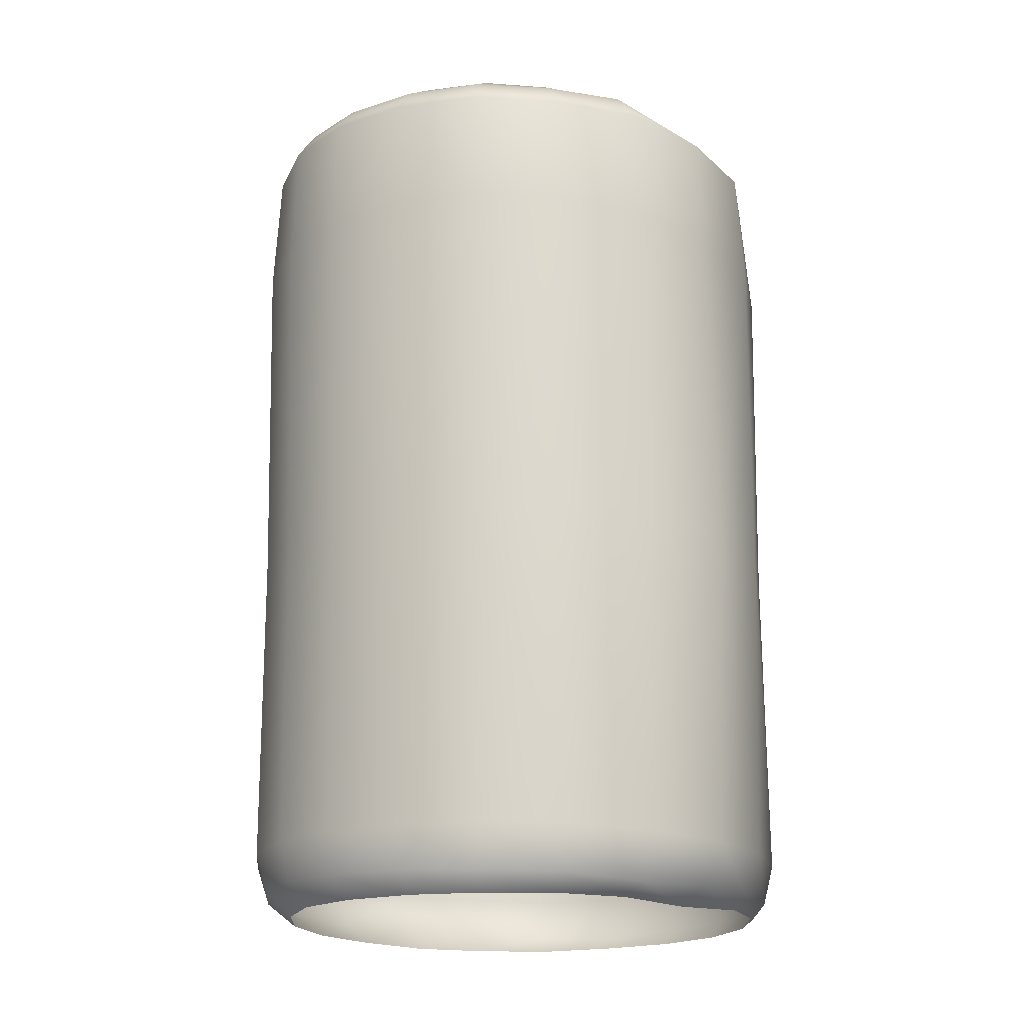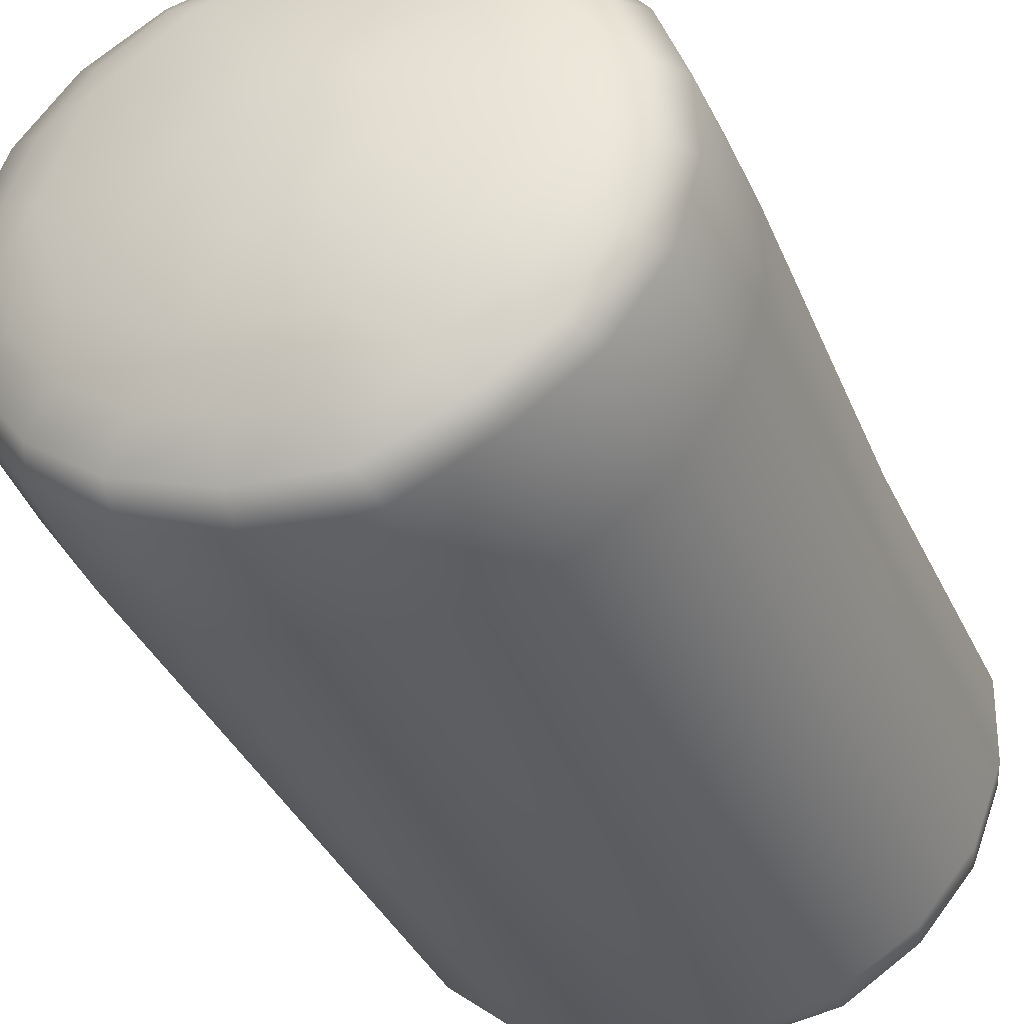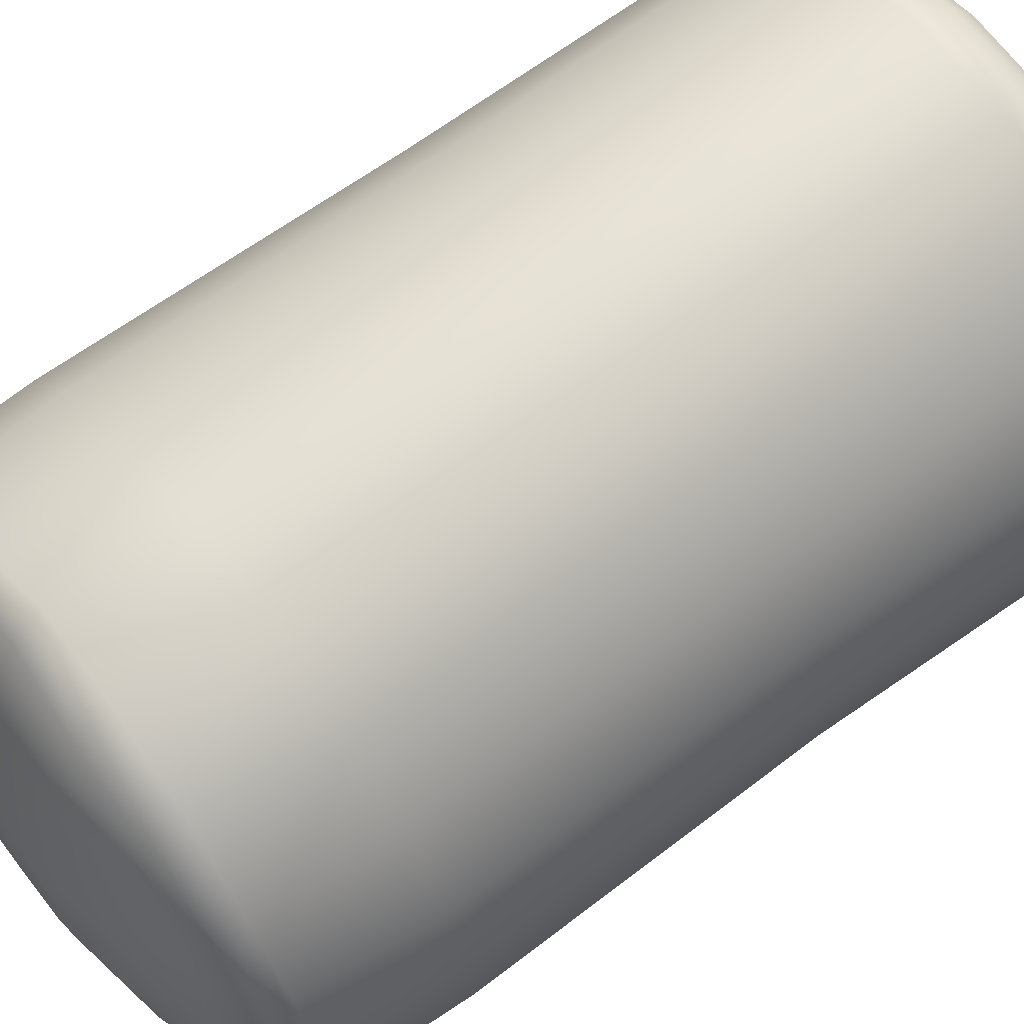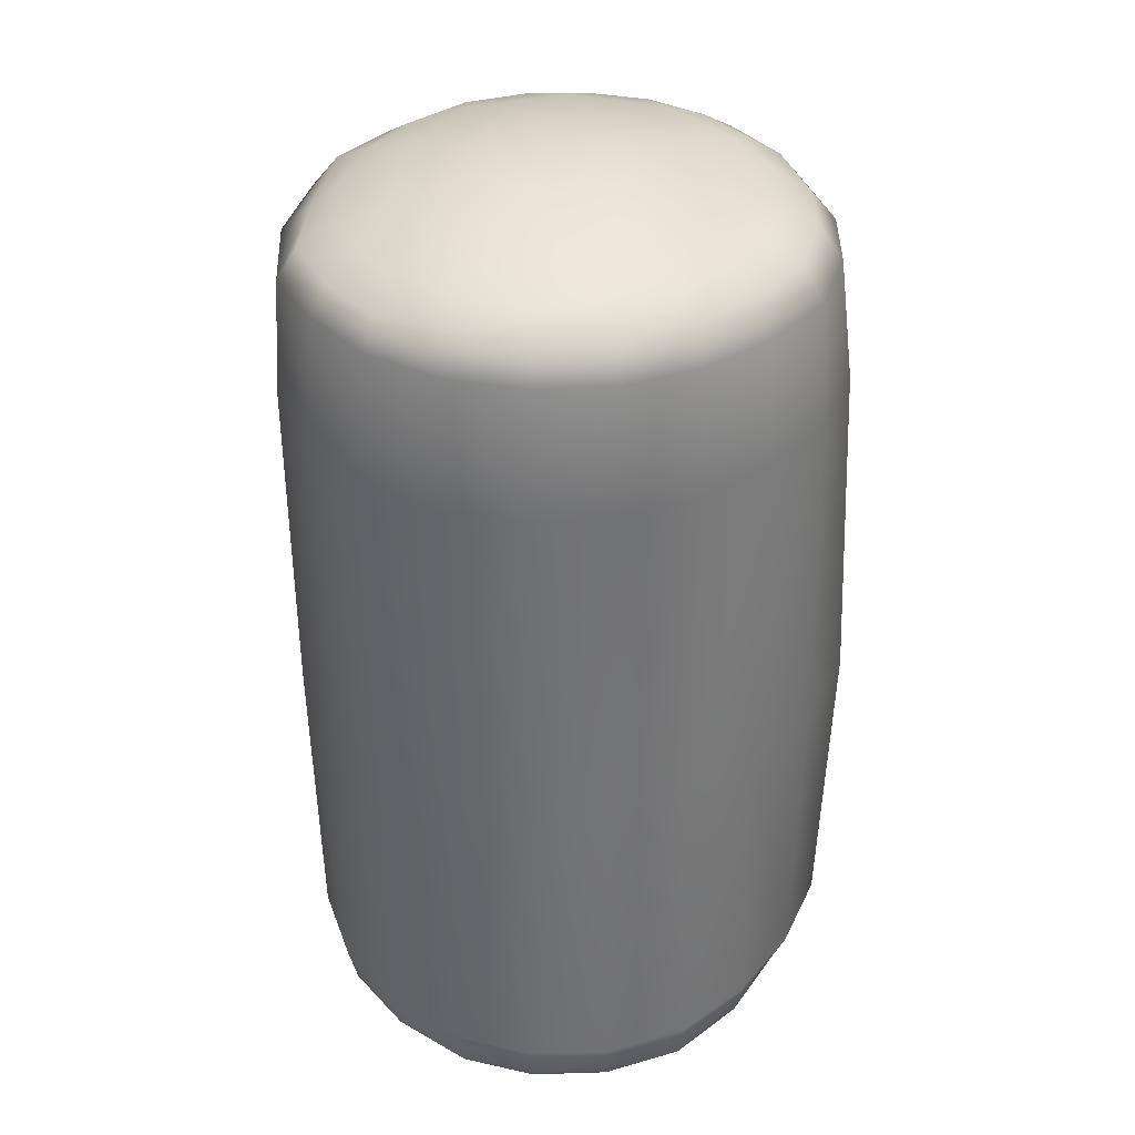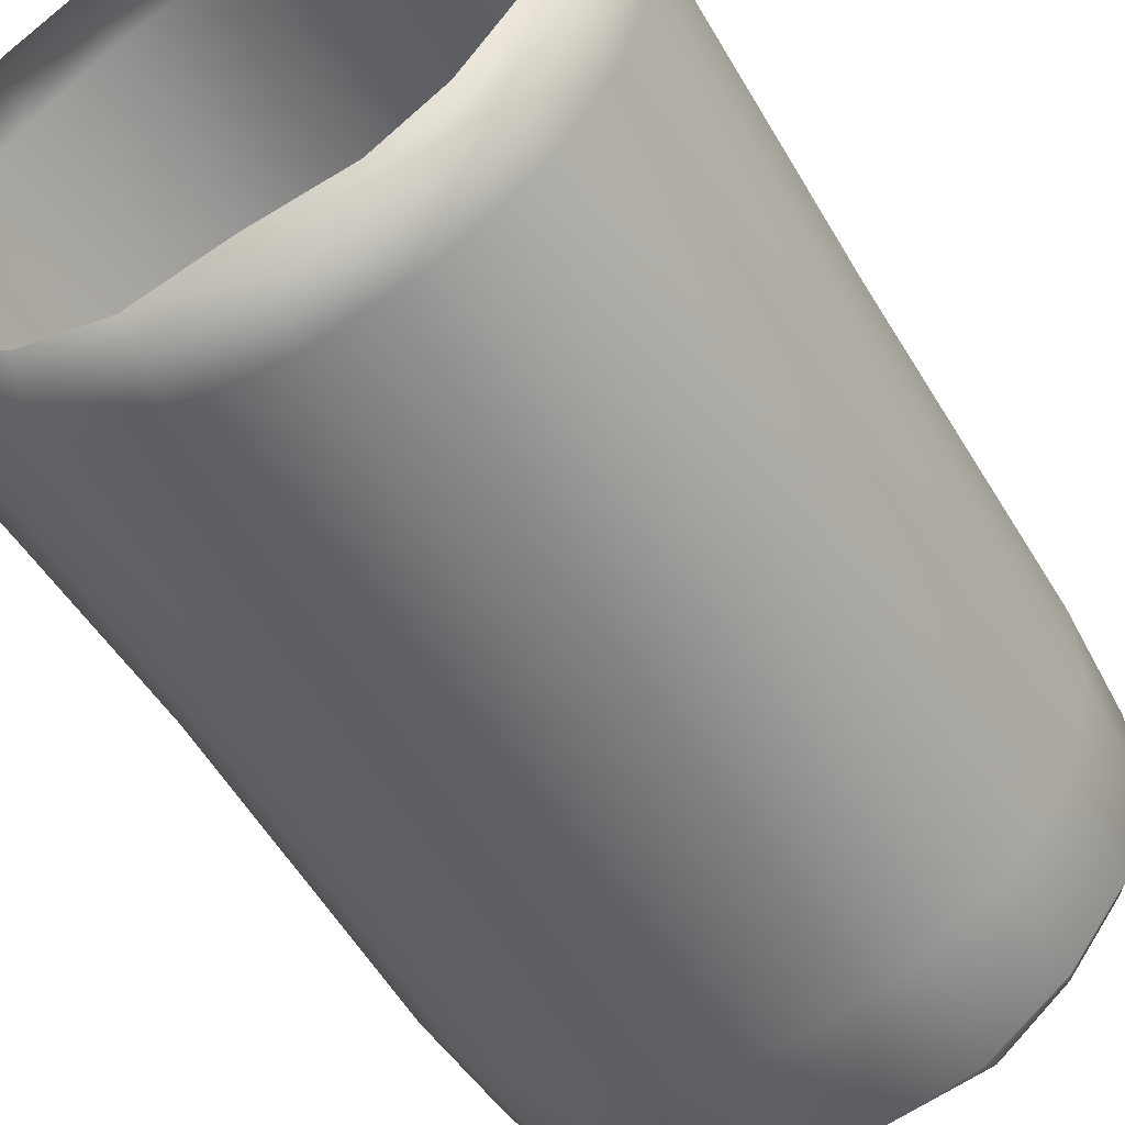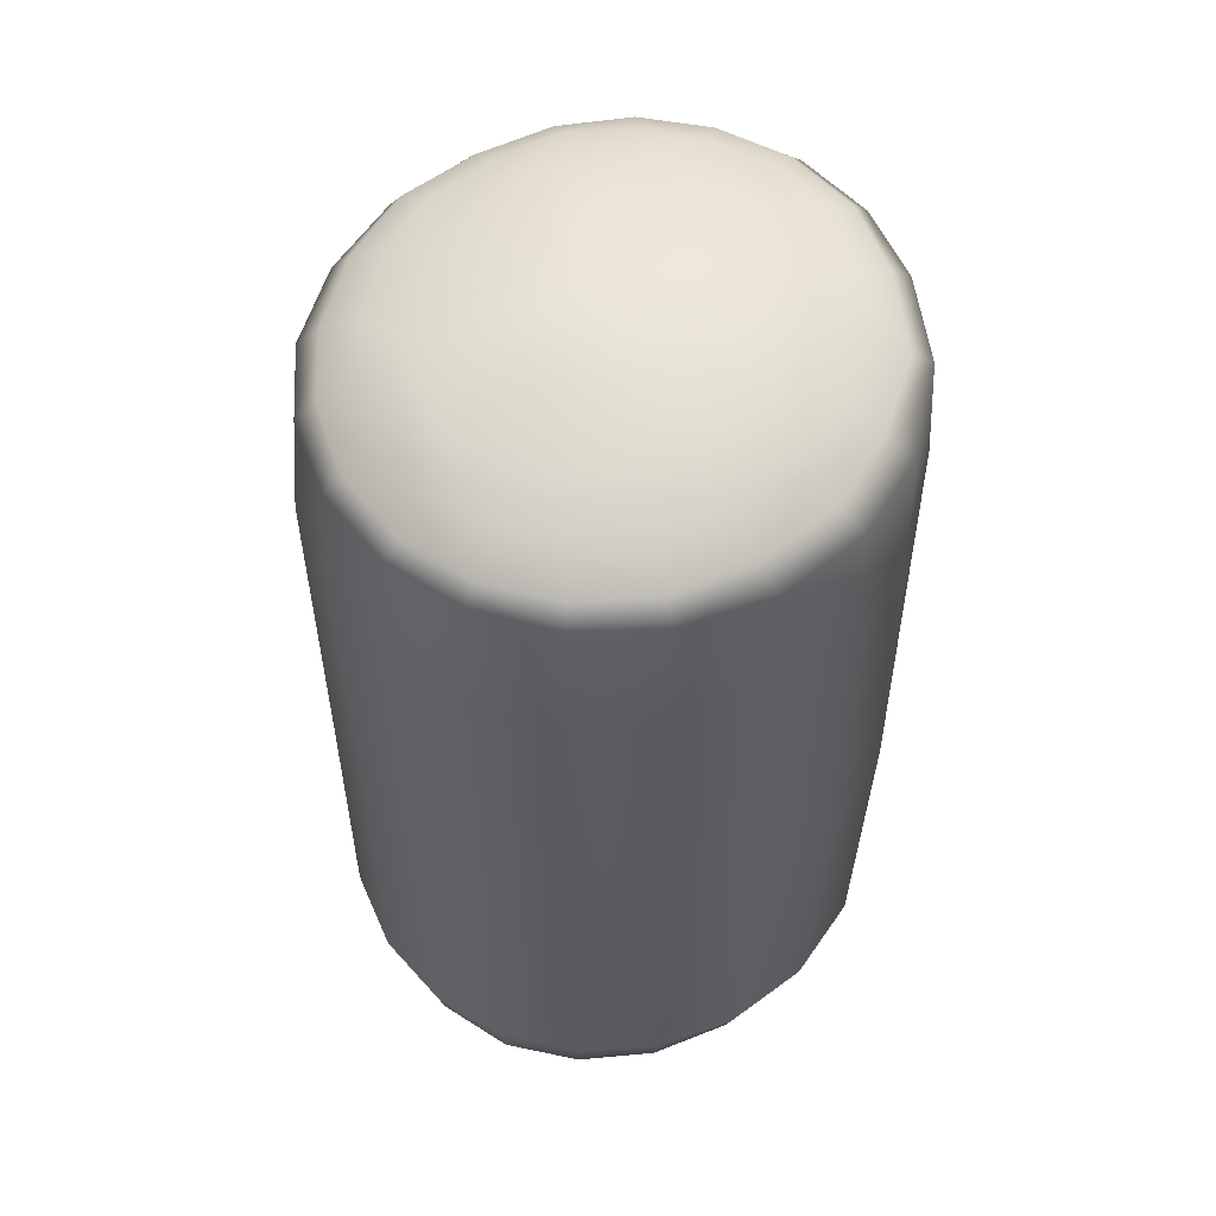
<metadata>
{"format":"obj","ext":"obj","renderer":"f3d","projection":"perspective","resolution":1024,"background":"white","views":[{"elev":-18.6,"azim":120.2,"up":"+Y"},{"elev":-36.8,"azim":-160.1,"up":"+Z"},{"elev":65.4,"azim":-127.9,"up":"+Z"},{"elev":35.9,"azim":-93.1,"up":"+Y"},{"elev":-50.5,"azim":27.8,"up":"+Z"},{"elev":54.8,"azim":102.4,"up":"+Y"}]}
</metadata>
<code>
g ENV_InflatablePost01_MO
v 0.3198 0.8388 -0.5452
v 0.1208 0.8329 -0.6085
v 0.1051 0.5703 -0.615
v 0.3166 0.573 -0.5517
v 0.4857 0.8352 -0.4184
v 0.3214 -0.1976 -0.557
v 0.1059 -0.1971 -0.631
v 0.1048 -0.9187 -0.6091
v 0.4954 0.5717 -0.4298
v 0.605 0.8384 -0.2528
v 0.4784 -0.1977 -0.4158
v 0.3042 -0.915 -0.5319
v 0.09176 -1.014 -0.5593
v 0.6126 0.5695 -0.2606
v 0.659 0.837 -0.06503
v 0.5813 -0.1977 -0.2538
v 0.4628 -0.9109 -0.4027
v 0.2776 -1.021 -0.4943
v 0.06844 -1.052 -0.4898
v 0.2583 -1.05 -0.44
v 0.4326 -1.012 -0.3806
v 0.3887 -1.05 -0.3458
v 0.6655 0.5688 -0.0658
v 0.6477 0.8389 0.1195
v 0.6368 -0.195 -0.06522
v 0.5684 -0.9092 -0.2405
v 0.5395 -1.012 -0.2296
v 0.492 -1.053 -0.2115
v 0.6534 0.5695 0.1218
v 0.5778 0.8426 0.2913
v 0.6289 -0.195 0.1178
v 0.621 -0.9086 -0.06265
v 0.5975 -1.006 -0.05985
v 0.5433 -1.053 -0.05438
v 0.582 0.5696 0.2997
v 0.4533 0.8437 0.4328
v 0.5624 -0.1955 0.2909
v 0.6165 -0.9075 0.1186
v 0.5979 -1.003 0.1159
v 0.5423 -1.052 0.1072
v 0.457 0.5695 0.4504
v 0.2887 0.8436 0.533
v 0.4452 -0.1959 0.4403
v 0.5547 -0.907 0.2893
v 0.5352 -0.9975 0.28
v 0.4891 -1.051 0.2581
v 0.2869 0.5694 0.5603
v 0.1013 0.8344 0.586
v 0.284 -0.196 0.5577
v 0.444 -0.9094 0.4403
v 0.4246 -0.9983 0.4217
v 0.3821 -1.052 0.3814
v 0.08774 0.5693 0.6178
v -0.09581 0.8397 0.5724
v 0.08346 -0.1961 0.6277
v 0.283 -0.9128 0.5562
v 0.2699 -0.9992 0.5307
v 0.2383 -1.053 0.4717
v -0.1211 0.5688 0.6023
v -0.2826 0.8437 0.5043
v -0.1391 -0.1963 0.631
v 0.08137 -0.9139 0.6109
v 0.0767 -0.9992 0.5763
v 0.06667 -1.054 0.5111
v -0.3157 0.5683 0.5168
v -0.4328 0.8531 0.381
v -0.333 -0.1962 0.5271
v -0.1333 -0.9153 0.6083
v -0.1247 -1.002 0.5663
v -0.1122 -1.053 0.499
v -0.4687 0.5677 0.3815
v -0.5417 0.8555 0.2369
v -0.4759 -0.1959 0.3835
v -0.3247 -0.91 0.5174
v -0.3071 -0.9933 0.4867
v -0.2823 -1.054 0.444
v -0.5705 0.5676 0.2232
v -0.6009 0.8581 0.07323
v -0.576 -0.1955 0.2249
v -0.4847 -0.9086 0.3947
v -0.467 -0.9966 0.3785
v -0.428 -1.051 0.3457
v -0.6224 0.568 0.05386
v -0.6092 0.8597 -0.0999
v -0.6307 -0.1954 0.05412
v -0.6071 -0.9095 0.2417
v -0.584 -1.009 0.2308
v -0.5441 -1.049 0.2094
v -0.6244 0.5684 -0.1194
v -0.5617 0.8603 -0.2716
v -0.6264 -0.1955 -0.1209
v -0.5723 -0.1958 -0.2832
v -0.6655 -0.9097 0.06136
v -0.6412 -1.007 0.05805
v -0.6096 -1.043 0.0547
v -0.5726 0.5679 -0.2895
v -0.4544 0.8583 -0.4233
v -0.6613 -0.9104 -0.1239
v -0.6359 -1.004 -0.1199
v -0.6083 -1.042 -0.1152
v -0.4638 0.5679 -0.4431
v -0.3007 0.8568 -0.5339
v -0.5962 -0.9114 -0.2978
v -0.5739 -1.003 -0.2869
v -0.5519 -1.04 -0.2763
v -0.4756 -0.9127 -0.4448
v -0.458 -1.004 -0.4278
v -0.4379 -1.041 -0.4102
v -0.2998 -1.005 -0.5324
v -0.2863 -1.041 -0.5066
v -0.3119 0.5693 -0.5562
v -0.1087 0.837 -0.6082
v -0.462 -0.1959 -0.4367
v -0.3081 -0.196 -0.547
v -0.3096 -0.9144 -0.5524
v -0.1069 -1.004 -0.5693
v -0.1161 -1.042 -0.5352
v -0.1142 0.5712 -0.6253
v 0.1208 0.8329 -0.6085
v 0.1051 0.5703 -0.615
v 0.1059 -0.1971 -0.631
v -0.1167 -0.197 -0.6219
v -0.11 -0.9151 -0.6075
v 0.1048 -0.9187 -0.6091
v 0.09176 -1.014 -0.5593
v 0.06844 -1.052 -0.4898
v -0.2619 0.907 -0.4954
v -0.4081 0.9141 -0.3982
v -0.4544 0.8583 -0.4233
v -0.3007 0.8568 -0.5339
v -0.5617 0.8603 -0.2716
v -0.07783 0.8912 -0.5646
v -0.1087 0.837 -0.6082
v -0.501 0.9256 -0.2576
v -0.6092 0.8597 -0.0999
v 0.1277 0.8823 -0.5444
v 0.1208 0.8329 -0.6085
v -0.5476 0.926 -0.09633
v -0.6009 0.8581 0.07323
v 0.3185 0.9036 -0.4901
v 0.3198 0.8388 -0.5452
v -0.5426 0.9265 0.06374
v -0.5417 0.8555 0.2369
v 0.4636 0.8949 -0.3769
v 0.4857 0.8352 -0.4184
v -0.4895 0.9196 0.2174
v -0.4328 0.8531 0.381
v 0.5715 0.8955 -0.2286
v 0.605 0.8384 -0.2528
v -0.3825 0.9183 0.3497
v -0.2826 0.8437 0.5043
v 0.618 0.8927 -0.0638
v 0.659 0.837 -0.06503
v -0.2423 0.9171 0.4637
v -0.09581 0.8397 0.5724
v 0.6113 0.8928 0.1056
v 0.6477 0.8389 0.1195
v -0.07156 0.9128 0.5211
v 0.1013 0.8344 0.586
v 0.5523 0.896 0.2575
v 0.5778 0.8426 0.2913
v 0.1068 0.8969 0.5318
v 0.2887 0.8436 0.533
v 0.4367 0.8997 0.394
v 0.4533 0.8437 0.4328
v 0.2862 0.9017 0.4856
v 0.5223 0.9511 -0.06593
v 0.5196 0.9503 0.07728
v 0.469 0.9543 0.2099
v 0.3747 0.9582 0.3241
v 0.2469 0.9644 0.4048
v 0.1105 0.9508 0.4475
v 0.4792 0.9524 -0.2043
v 0.4416 0.9841 0.0216
v 0.3597 0.9871 0.2338
v 0.1739 0.9998 0.3549
v -0.06567 0.9635 0.4373
v 0.3844 0.9508 -0.3282
v -0.09851 0.9886 0.3458
v -0.2008 0.9648 0.3978
v 0.3688 0.9926 -0.1994
v 0.26 0.9516 -0.4204
v -0.339 0.9583 0.3007
v 0.101 0.9482 -0.4767
v -0.3034 0.9996 0.205
v -0.4265 0.9607 0.1985
v 0.1654 0.9999 -0.3466
v -0.05882 0.9535 -0.4873
v -0.473 0.9654 0.04029
v -0.2133 0.9613 -0.4358
v -0.379 1 -0.01649
v -0.4779 0.9616 -0.09398
v -0.08944 1.004 -0.3587
v -0.3395 0.9634 -0.3476
v -0.4282 0.962 -0.2411
v -0.2976 1.002 -0.2315
v -0.1524 1.046 0.04505
v -0.1507 1.044 -0.07275
v 0.05769 1.054 0.003168
v -0.07661 1.048 0.1444
v -0.07246 1.043 -0.1645
v 0.05255 1.042 -0.1951
v 0.04795 1.044 0.1865
v 0.1764 1.038 -0.1521
v 0.1724 1.037 0.1553
v 0.2515 1.033 -0.0528
v 0.2498 1.032 0.0638
g ENV_InflatablePost01_MO_0
f 3 2 1
f 4 3 1
f 4 1 5
f 4 6 3
f 6 7 3
f 8 7 6
f 9 4 5
f 9 5 10
f 11 6 4
f 9 11 4
f 12 8 6
f 12 6 11
f 13 8 12
f 14 9 10
f 14 10 15
f 16 11 9
f 14 16 9
f 17 12 11
f 17 11 16
f 18 13 12
f 18 12 17
f 19 13 18
f 20 19 18
f 20 18 21
f 21 18 17
f 22 20 21
f 23 14 15
f 23 15 24
f 25 16 14
f 23 25 14
f 26 17 16
f 21 17 26
f 26 16 25
f 22 21 27
f 27 21 26
f 28 22 27
f 29 23 24
f 29 24 30
f 31 25 23
f 29 31 23
f 32 26 25
f 27 26 32
f 32 25 31
f 28 27 33
f 33 27 32
f 34 28 33
f 35 29 30
f 35 30 36
f 37 31 29
f 35 37 29
f 38 32 31
f 33 32 38
f 38 31 37
f 34 33 39
f 39 33 38
f 40 34 39
f 41 35 36
f 41 36 42
f 43 37 35
f 41 43 35
f 44 38 37
f 39 38 44
f 44 37 43
f 40 39 45
f 45 39 44
f 46 40 45
f 47 41 42
f 47 42 48
f 49 43 41
f 47 49 41
f 50 44 43
f 45 44 50
f 50 43 49
f 46 45 51
f 51 45 50
f 52 46 51
f 53 47 48
f 53 48 54
f 55 49 47
f 53 55 47
f 56 50 49
f 51 50 56
f 56 49 55
f 52 51 57
f 57 51 56
f 58 52 57
f 59 53 54
f 59 54 60
f 61 55 53
f 59 61 53
f 62 56 55
f 57 56 62
f 62 55 61
f 58 57 63
f 63 57 62
f 64 58 63
f 65 59 60
f 65 60 66
f 67 61 59
f 65 67 59
f 68 62 61
f 63 62 68
f 68 61 67
f 64 63 69
f 69 63 68
f 70 64 69
f 71 65 66
f 71 66 72
f 73 67 65
f 71 73 65
f 74 68 67
f 69 68 74
f 74 67 73
f 70 69 75
f 75 69 74
f 76 70 75
f 77 71 72
f 77 72 78
f 79 73 71
f 77 79 71
f 80 74 73
f 75 74 80
f 80 73 79
f 76 75 81
f 81 75 80
f 82 76 81
f 83 77 78
f 83 78 84
f 85 79 77
f 83 85 77
f 86 80 79
f 81 80 86
f 86 79 85
f 82 81 87
f 87 81 86
f 88 82 87
f 89 83 84
f 89 84 90
f 91 85 83
f 89 91 83
f 92 91 89
f 93 86 85
f 87 86 93
f 93 85 91
f 88 87 94
f 94 87 93
f 95 88 94
f 96 89 90
f 96 92 89
f 96 90 97
f 98 93 91
f 94 93 98
f 98 91 92
f 95 94 99
f 99 94 98
f 100 95 99
f 101 96 97
f 96 101 92
f 101 97 102
f 99 98 103
f 103 98 92
f 100 99 104
f 104 99 103
f 105 100 104
f 103 92 106
f 104 103 106
f 105 104 107
f 107 104 106
f 108 105 107
f 108 107 109
f 110 108 109
f 111 101 102
f 111 102 112
f 101 113 92
f 92 113 106
f 114 113 101
f 106 113 114
f 111 114 101
f 107 106 115
f 115 106 114
f 109 107 115
f 110 109 116
f 117 110 116
f 118 111 112
f 118 112 119
f 120 118 119
f 120 121 118
f 122 114 111
f 118 122 111
f 115 114 122
f 121 122 118
f 109 115 123
f 123 115 122
f 123 122 121
f 116 109 123
f 124 123 121
f 116 123 124
f 125 116 124
f 117 116 125
f 126 117 125
f 129 128 127
f 130 129 127
f 129 131 128
f 130 127 132
f 133 130 132
f 131 134 128
f 131 135 134
f 133 132 136
f 137 133 136
f 135 138 134
f 135 139 138
f 137 136 140
f 141 137 140
f 139 142 138
f 139 143 142
f 141 140 144
f 145 141 144
f 143 146 142
f 143 147 146
f 145 144 148
f 149 145 148
f 147 150 146
f 147 151 150
f 149 148 152
f 153 149 152
f 151 154 150
f 151 155 154
f 153 152 156
f 157 153 156
f 155 158 154
f 155 159 158
f 157 156 160
f 161 157 160
f 159 162 158
f 159 163 162
f 161 160 164
f 165 161 164
f 163 165 166
f 163 166 162
f 165 164 166
f 156 152 167
f 160 156 168
f 168 156 167
f 164 160 169
f 169 160 168
f 166 164 170
f 170 164 169
f 162 166 171
f 171 166 170
f 158 162 172
f 172 162 171
f 167 152 173
f 152 148 173
f 174 168 167
f 174 167 173
f 175 169 168
f 175 170 169
f 174 175 168
f 176 171 170
f 176 172 171
f 175 176 170
f 177 158 172
f 154 158 177
f 173 148 178
f 148 144 178
f 179 177 172
f 176 179 172
f 180 154 177
f 179 180 177
f 150 154 180
f 181 173 178
f 181 174 173
f 178 144 182
f 181 178 182
f 144 140 182
f 183 150 180
f 146 150 183
f 182 140 184
f 140 136 184
f 185 183 180
f 179 185 180
f 186 146 183
f 185 186 183
f 142 146 186
f 187 182 184
f 187 181 182
f 184 136 188
f 187 184 188
f 136 132 188
f 189 142 186
f 138 142 189
f 188 132 190
f 132 127 190
f 191 189 186
f 185 191 186
f 192 138 189
f 191 192 189
f 138 192 134
f 193 188 190
f 193 187 188
f 190 127 194
f 193 190 194
f 127 128 194
f 128 134 195
f 192 195 134
f 194 128 195
f 196 195 192
f 196 194 195
f 191 196 192
f 196 193 194
f 197 191 185
f 198 196 191
f 197 198 191
f 199 198 197
f 199 197 200
f 200 197 185
f 199 201 198
f 198 201 196
f 201 193 196
f 200 185 179
f 201 202 193
f 199 202 201
f 202 187 193
f 203 200 179
f 199 200 203
f 203 179 176
f 202 204 187
f 199 204 202
f 204 181 187
f 205 203 176
f 199 203 205
f 205 176 175
f 204 206 181
f 199 206 204
f 206 174 181
f 207 175 174
f 207 205 175
f 199 205 207
f 206 207 174
f 199 207 206

</code>
